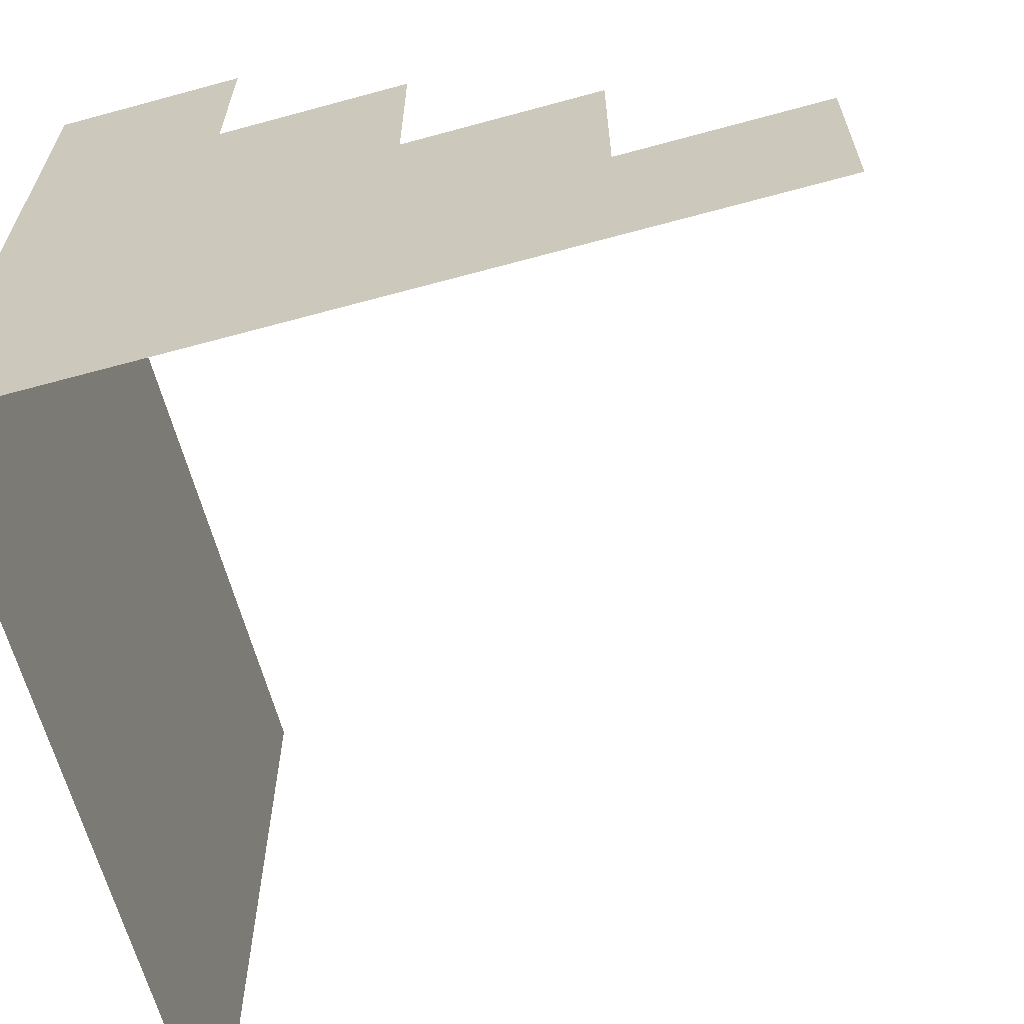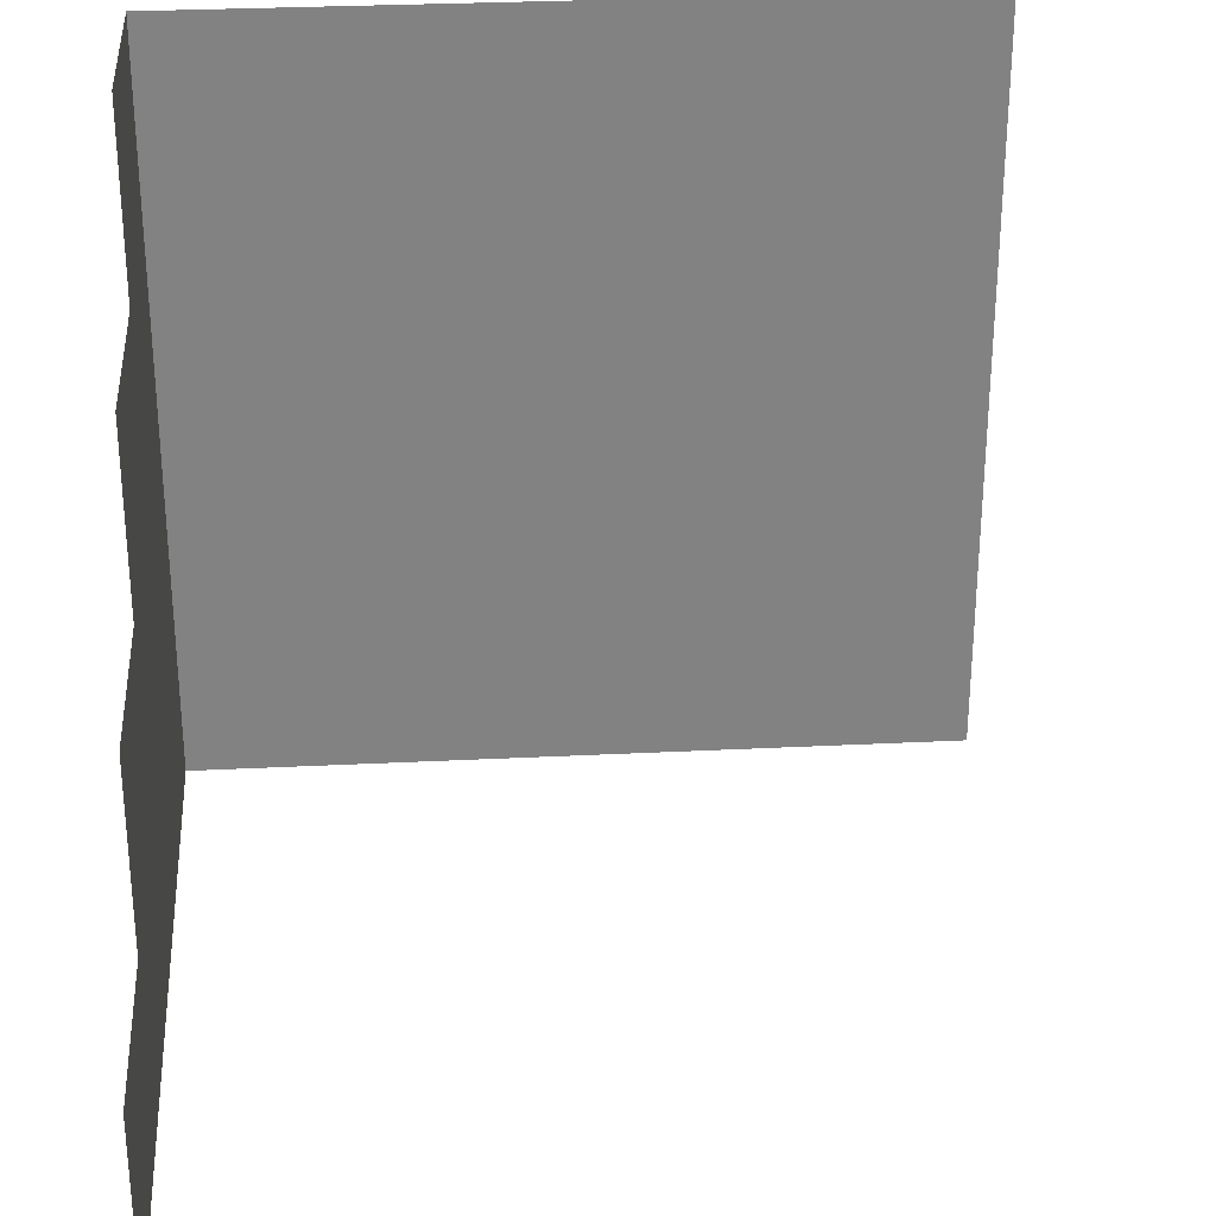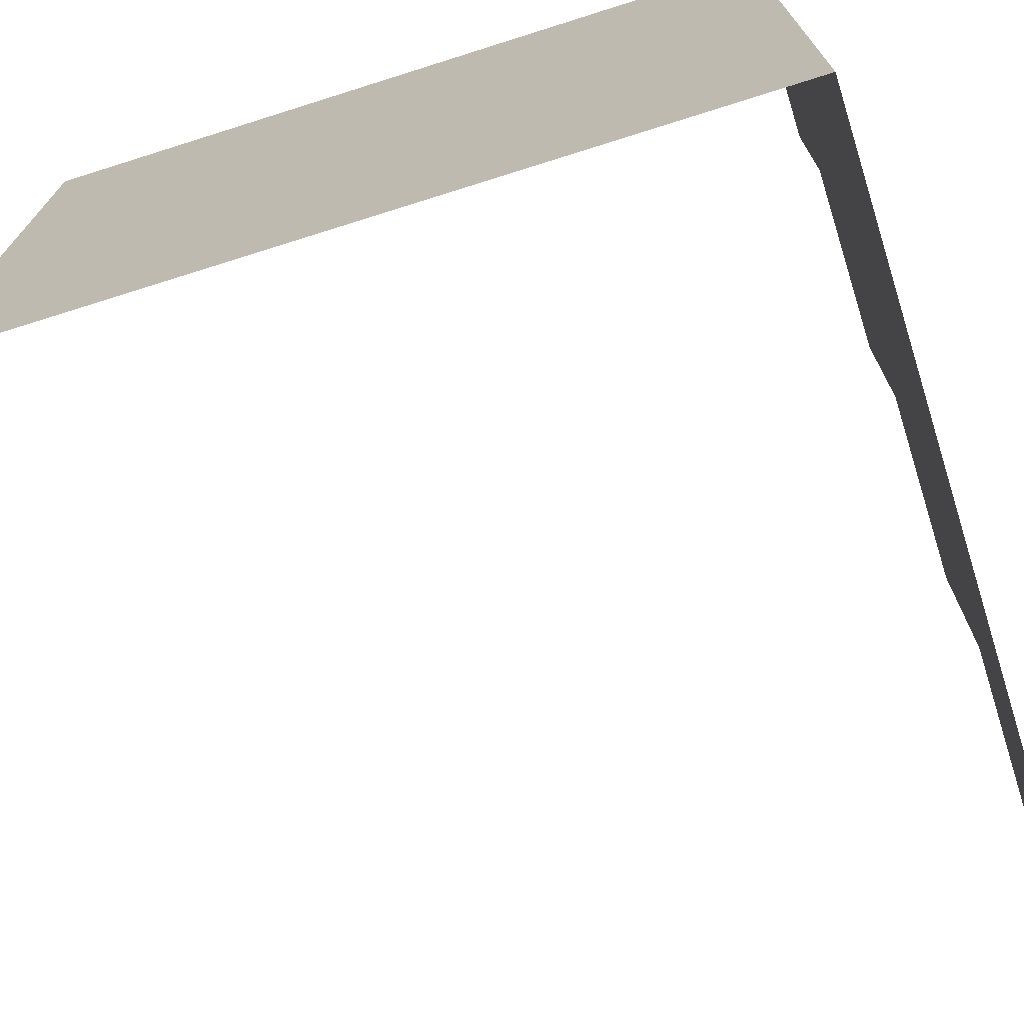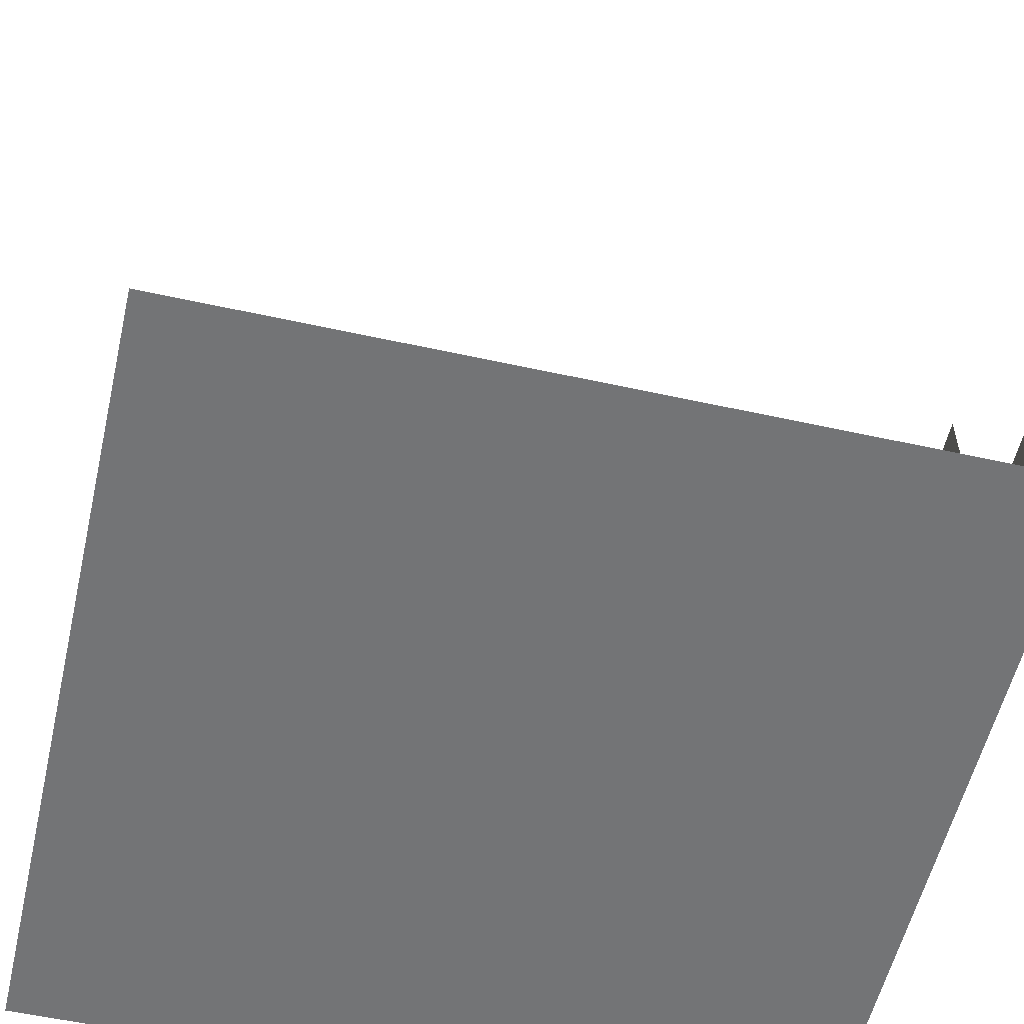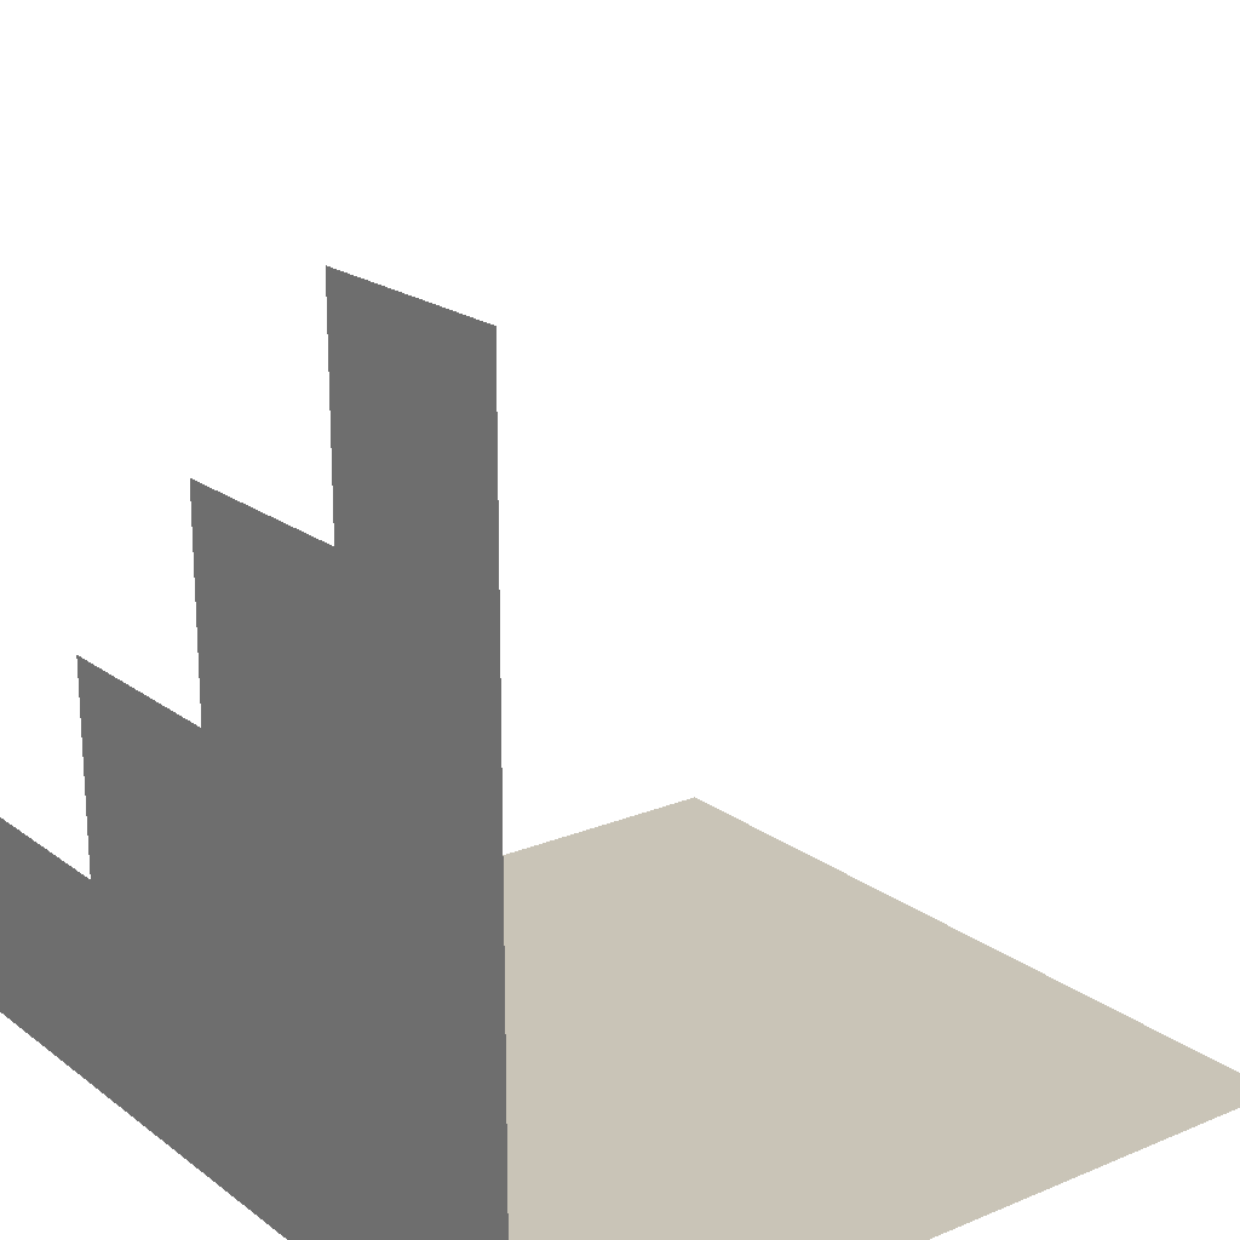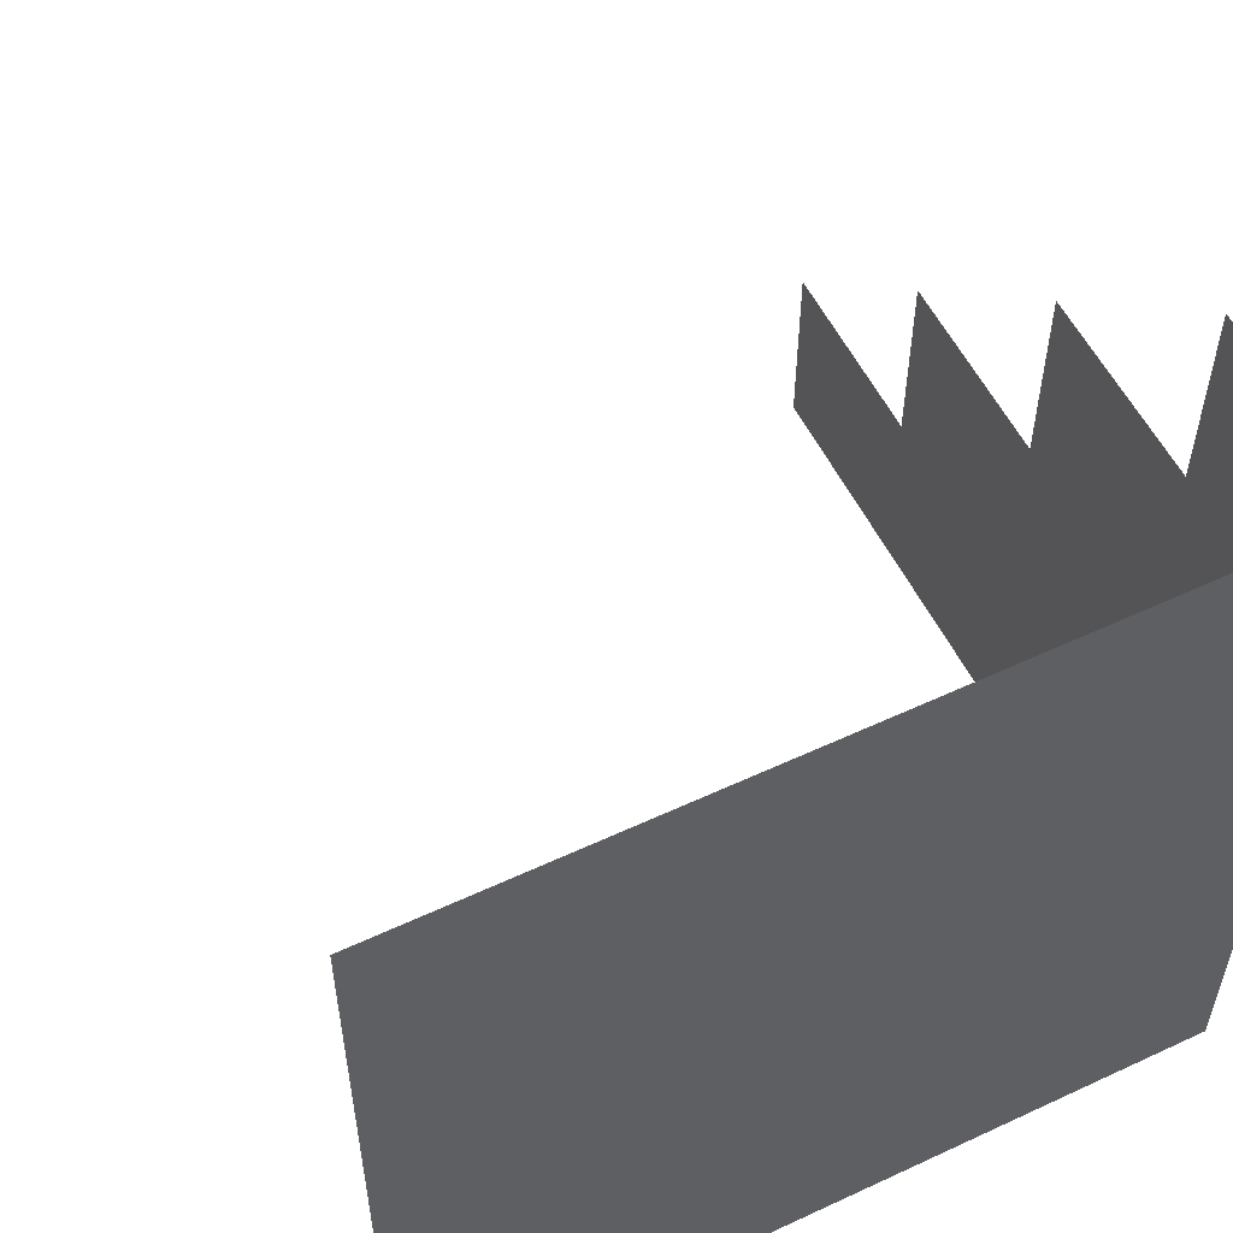
<metadata>
{"format":"obj","ext":"obj","renderer":"f3d","projection":"perspective","resolution":1024,"background":"white","views":[{"elev":-64.3,"azim":105.4,"up":"+Z"},{"elev":29.6,"azim":175.8,"up":"+Z"},{"elev":-72.2,"azim":17.5,"up":"+Z"},{"elev":-56.1,"azim":-13.0,"up":"+Y"},{"elev":20.0,"azim":142.9,"up":"+Y"},{"elev":55.7,"azim":-26.1,"up":"+Z"}]}
</metadata>
<code>
v 1 -0.25 0.5
v 1 -0.25 1
v 1 -0.75 1
v 1 -0.75 -1
v -1 -0.75 1
v -1 -0.75 -1
v 1 -0.25 0
v 1 0.25 0.5
v 1 -0.25 0.5
v 1 -0.25 -0.5
v 1 0.25 0
v 1 -0.25 0
v 1 0.25 -1
v 1 0.75 -0.5
v 1 0.25 -0.5
v 1 -0.25 -1
v 1 0.25 -0.5
v 1 -0.25 -0.5
v 1 0.25 -0.5
v 1 0.75 0
v 1 0.25 0
v 1 0.75 -1
v 1 1.25 -0.5
v 1 0.75 -0.5
v 1 -0.75 1
v 1 -0.75 -1
v 1 -0.25 0
v 1 -0.75 -1
v 1 -0.25 -1
v 1 -0.25 -0.5
v 1 -0.25 -0.5
v 1 -0.25 0
v 1 -0.75 -1
v 1 -0.25 0
v 1 -0.25 0.5
v 1 -0.75 1
v 1 -0.75 -1
v 1 -0.75 1
v -1 -0.75 1
v 1 -0.25 0
v 1 0.25 0
v 1 0.25 0.5
v 1 -0.25 -0.5
v 1 0.25 -0.5
v 1 0.25 0
v 1 0.25 -1
v 1 0.75 -1
v 1 0.75 -0.5
v 1 -0.25 -1
v 1 0.25 -1
v 1 0.25 -0.5
v 1 0.25 -0.5
v 1 0.75 -0.5
v 1 0.75 0
v 1 0.75 -1
v 1 1.25 -1
v 1 1.25 -0.5
f 1 2 3
f 2 3 1
f 3 1 2
f 4 5 6
f 5 6 4
f 6 4 5
f 7 8 9
f 8 9 7
f 9 7 8
f 10 11 12
f 11 12 10
f 12 10 11
f 13 14 15
f 14 15 13
f 15 13 14
f 16 17 18
f 17 18 16
f 18 16 17
f 19 20 21
f 20 21 19
f 21 19 20
f 22 23 24
f 23 24 22
f 24 22 23
f 25 26 27
f 26 27 25
f 27 25 26
f 28 29 30
f 29 30 28
f 30 28 29
f 31 32 33
f 32 33 31
f 33 31 32
f 34 35 36
f 35 36 34
f 36 34 35
f 37 38 39
f 38 39 37
f 39 37 38
f 40 41 42
f 41 42 40
f 42 40 41
f 43 44 45
f 44 45 43
f 45 43 44
f 46 47 48
f 47 48 46
f 48 46 47
f 49 50 51
f 50 51 49
f 51 49 50
f 52 53 54
f 53 54 52
f 54 52 53
f 55 56 57
f 56 57 55
f 57 55 56

</code>
